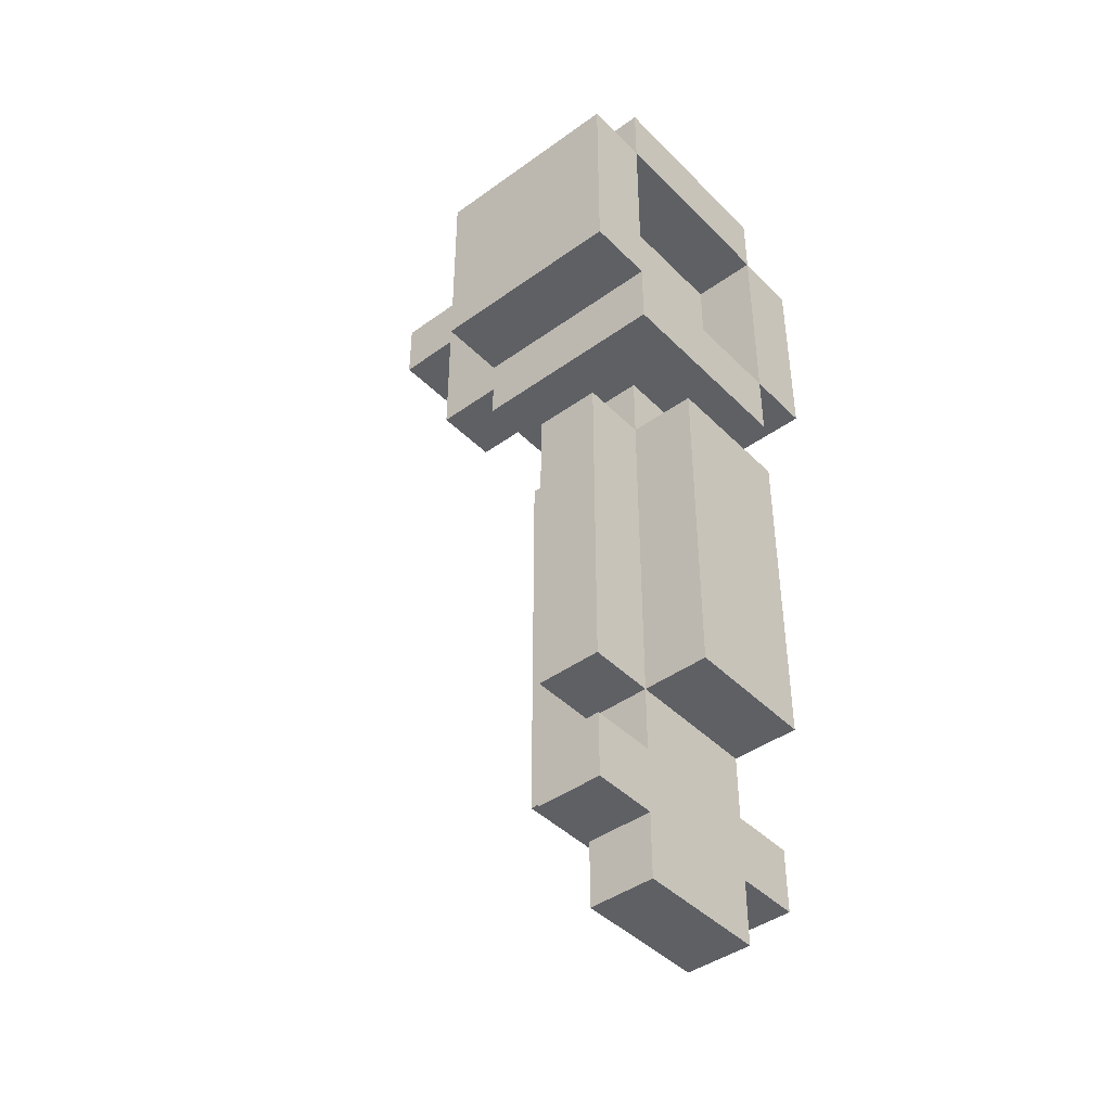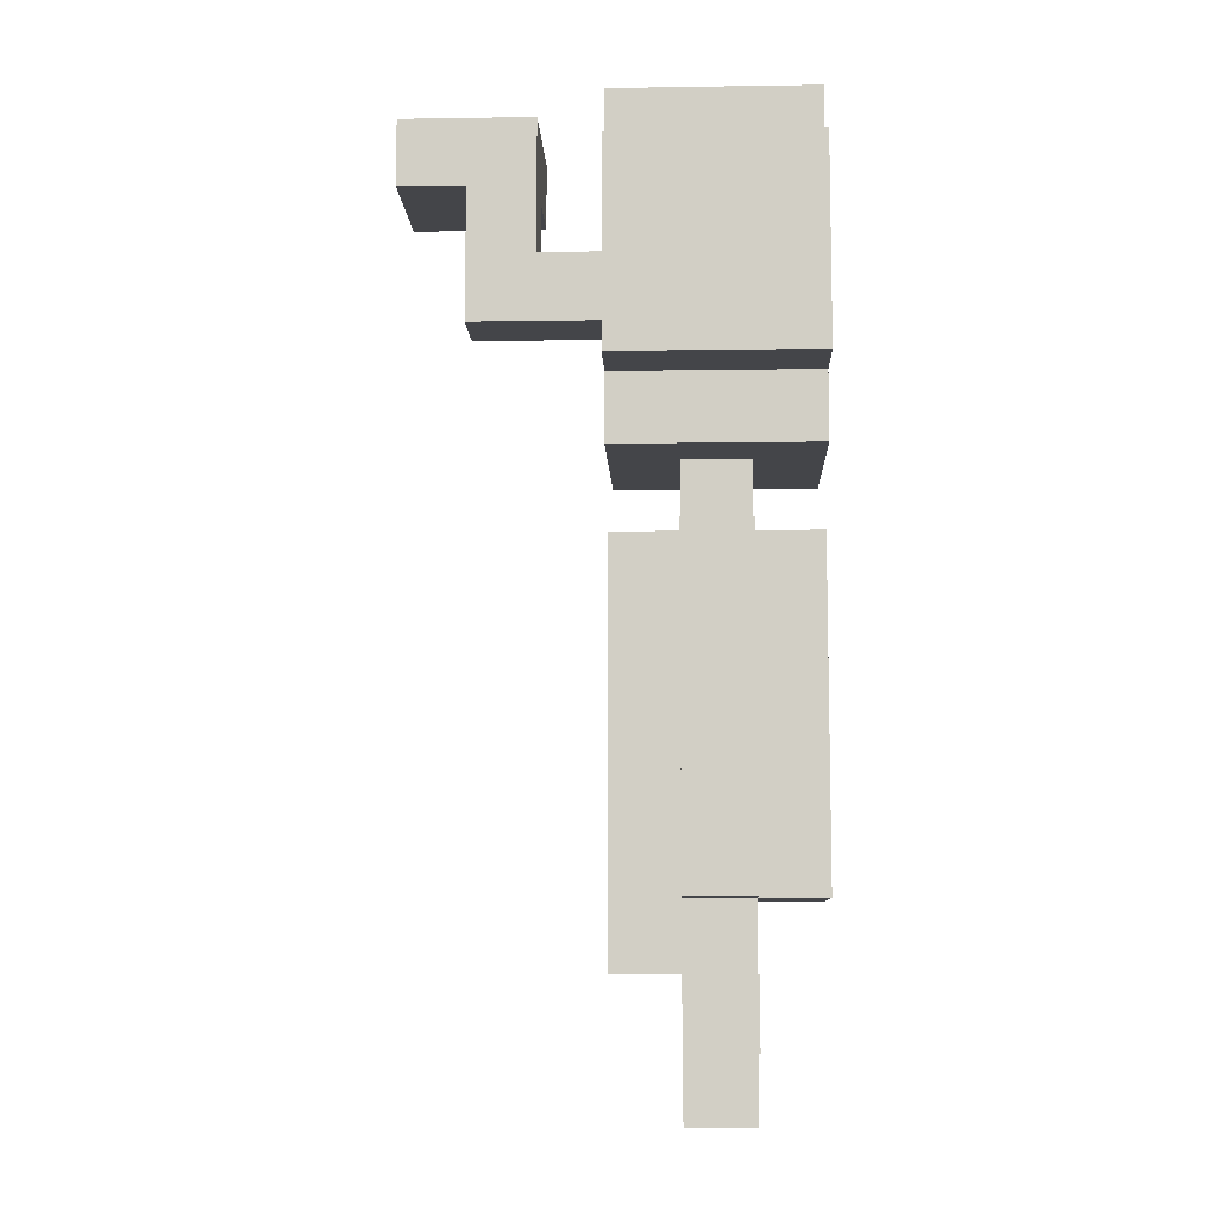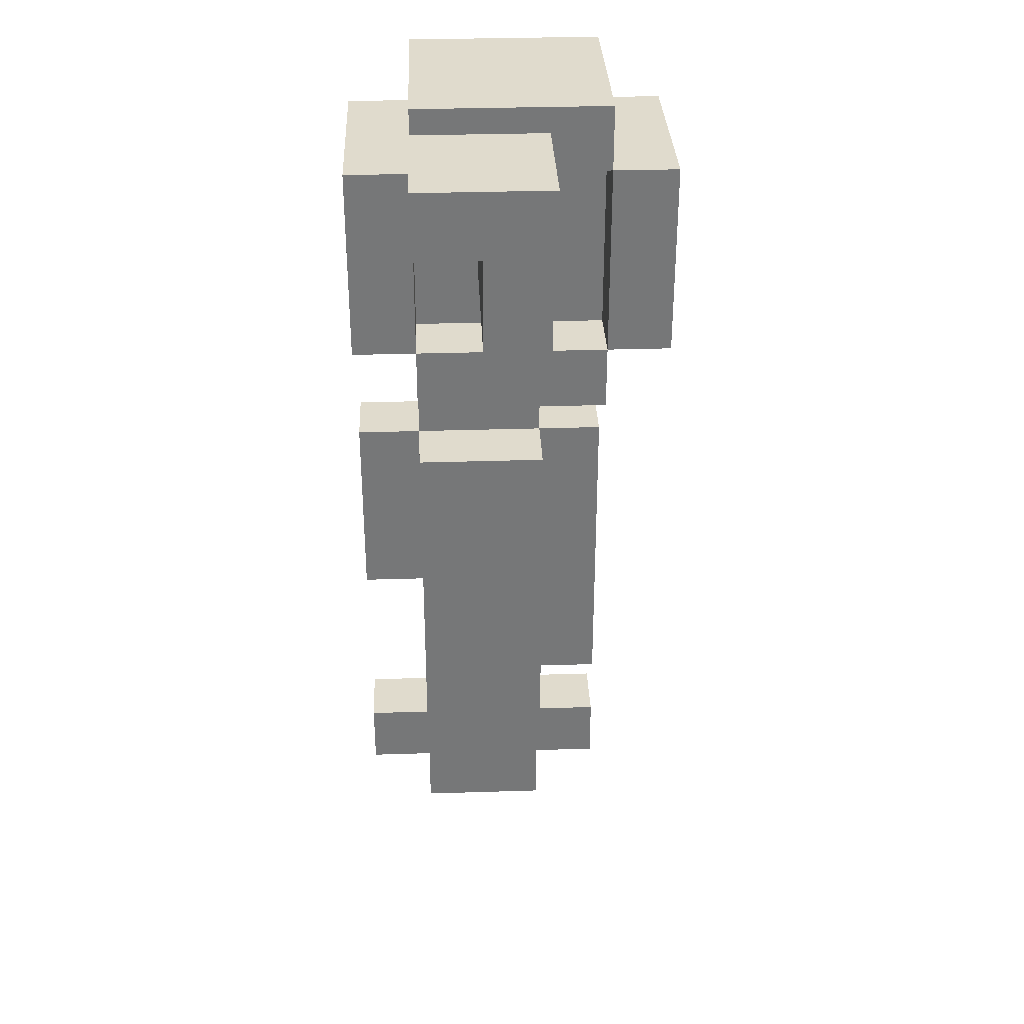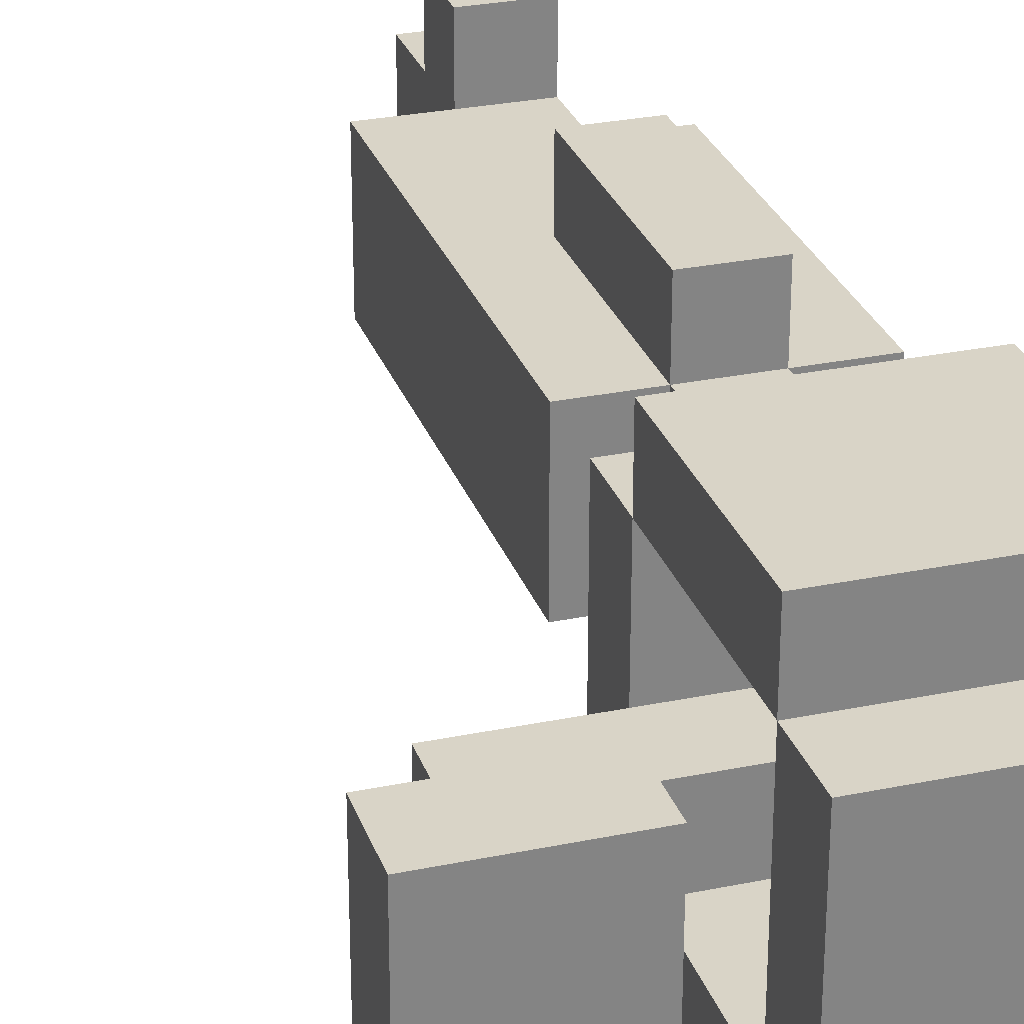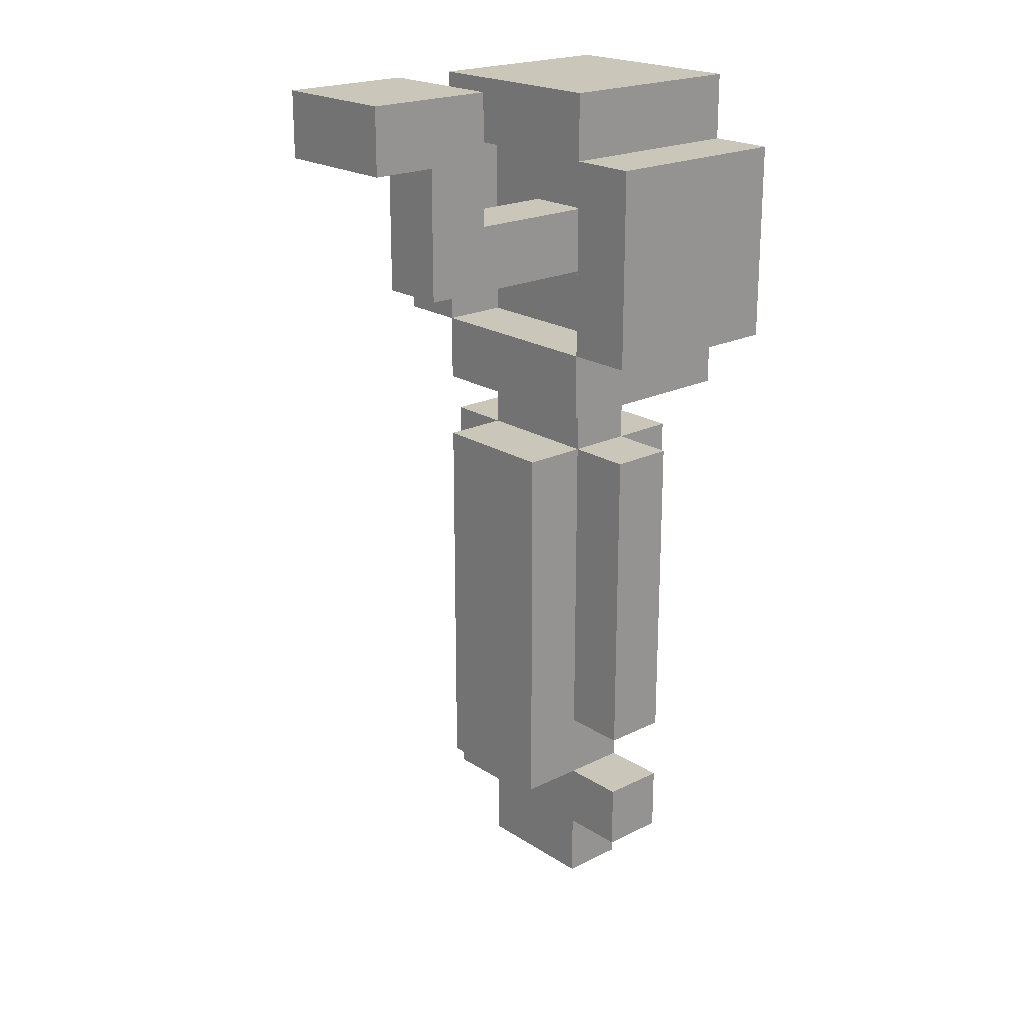
<metadata>
{"format":"obj","ext":"obj","renderer":"f3d","projection":"perspective","resolution":1024,"background":"white","views":[{"elev":-43.1,"azim":40.5,"up":"+Z"},{"elev":-9.0,"azim":2.3,"up":"+Z"},{"elev":33.2,"azim":-92.5,"up":"+Z"},{"elev":28.4,"azim":-17.3,"up":"+Y"},{"elev":21.1,"azim":-41.4,"up":"+Z"}]}
</metadata>
<code>
o
v -0.3 -0.05 0.7
v -0.3 -0.05 0.6
v -0.3 0.15 0.7
v -0.3 0.15 0.6
v -0.2 -0.05 0.6
v -0.2 -0.05 0.4
v -0.2 0.05 0.6
v -0.2 0.05 0.4
v 0 -0.25 0.6
v 0 -0.25 0.3
v 0 -0.15 0.7
v 0 -0.15 0.6
v 0 -0.15 0.3
v 0 -0.15 0.2
v 0 -0.05 0.1
v 0 -0.05 -0.5
v 0 0.15 0.7
v 0 0.15 0.6
v 0 0.15 0.3
v 0 0.15 0.2
v 0 0.15 0.1
v 0 0.15 -0.5
v 0 0.25 0.6
v 0 0.25 0.3
v 0.1 -0.15 0.6
v 0.1 -0.15 0.3
v 0.1 -0.15 0.1
v 0.1 -0.15 -0.4
v 0.1 -0.15 -0.5
v 0.1 -0.15 -0.6
v 0.1 -0.05 0.5
v 0.1 -0.05 0.4
v 0.1 -0.05 0.2
v 0.1 -0.05 0.1
v 0.1 -0.05 -0.4
v 0.1 -0.05 -0.5
v 0.1 -0.05 -0.6
v 0.1 -0.05 -0.7
v 0.1 0.05 0.5
v 0.1 0.05 0.4
v 0.1 0.15 0.6
v 0.1 0.15 0.3
v 0.1 0.15 0.2
v 0.1 0.15 0.1
v 0.1 0.15 -0.2
v 0.1 0.15 -0.5
v 0.1 0.15 -0.6
v 0.1 0.15 -0.7
v 0.1 0.25 0.1
v 0.1 0.25 -0.2
v 0.1 0.25 -0.5
v 0.1 0.25 -0.6
v -0.1 -0.05 0.7
v -0.1 -0.05 0.5
v -0.1 0.05 0.6
v -0.1 0.05 0.5
v -0.1 0.15 0.7
v -0.1 0.15 0.6
v 0.2 -0.15 0.6
v 0.2 -0.15 0.3
v 0.2 -0.15 0.1
v 0.2 -0.15 -0.4
v 0.2 -0.15 -0.5
v 0.2 -0.15 -0.6
v 0.2 -0.05 0.2
v 0.2 -0.05 0.1
v 0.2 -0.05 -0.4
v 0.2 -0.05 -0.5
v 0.2 -0.05 -0.6
v 0.2 -0.05 -0.7
v 0.2 0.15 0.6
v 0.2 0.15 0.3
v 0.2 0.15 0.2
v 0.2 0.15 0.1
v 0.2 0.15 -0.2
v 0.2 0.15 -0.4
v 0.2 0.15 -0.5
v 0.2 0.15 -0.6
v 0.2 0.15 -0.7
v 0.2 0.25 0.1
v 0.2 0.25 -0.2
v 0.2 0.25 -0.5
v 0.2 0.25 -0.6
v 0.3 -0.25 0.6
v 0.3 -0.25 0.3
v 0.3 -0.15 0.7
v 0.3 -0.15 0.6
v 0.3 -0.15 0.3
v 0.3 -0.15 0.2
v 0.3 -0.05 0.1
v 0.3 -0.05 -0.4
v 0.3 0.15 0.7
v 0.3 0.15 0.6
v 0.3 0.15 0.3
v 0.3 0.15 0.2
v 0.3 0.15 0.1
v 0.3 0.15 -0.4
v 0.3 0.25 0.6
v 0.3 0.25 0.3
v -0.3 -0.05 0.7
v -0.3 0.15 0.7
v -0.1 -0.05 0.7
v -0.1 0.15 0.7
v 0 -0.15 0.7
v 0 0.15 0.7
v 0.1 -0.15 0.7
v 0.1 0.15 0.7
v 0.2 -0.15 0.7
v 0.2 0.15 0.7
v 0.3 -0.15 0.7
v 0.3 0.15 0.7
v 0 -0.25 0.6
v 0 -0.15 0.6
v 0 0.15 0.6
v 0 0.25 0.6
v 0.1 -0.25 0.6
v 0.1 -0.15 0.6
v 0.1 0.15 0.6
v 0.1 0.25 0.6
v 0.2 -0.25 0.6
v 0.2 -0.15 0.6
v 0.2 0.15 0.6
v 0.2 0.25 0.6
v 0.3 -0.25 0.6
v 0.3 -0.15 0.6
v 0.3 0.15 0.6
v 0.3 0.25 0.6
v -0.1 -0.05 0.5
v -0.1 0.05 0.5
v 0.1 -0.05 0.5
v 0.1 0.05 0.5
v 0 -0.15 0.3
v 0 0.15 0.3
v 0.1 -0.15 0.3
v 0.1 0.15 0.3
v 0.2 -0.15 0.3
v 0.2 0.15 0.3
v 0.3 -0.15 0.3
v 0.3 0.15 0.3
v 0 -0.05 0.1
v 0 0.15 0.1
v 0.1 -0.15 0.1
v 0.1 -0.05 0.1
v 0.1 0.15 0.1
v 0.1 0.25 0.1
v 0.2 -0.15 0.1
v 0.2 -0.05 0.1
v 0.2 0.15 0.1
v 0.2 0.25 0.1
v 0.3 -0.05 0.1
v 0.3 0.15 0.1
v 0.1 -0.15 -0.5
v 0.1 -0.05 -0.5
v 0.1 0.15 -0.5
v 0.1 0.25 -0.5
v 0.2 -0.15 -0.5
v 0.2 -0.05 -0.5
v 0.2 0.15 -0.5
v 0.2 0.25 -0.5
v -0.3 -0.05 0.6
v -0.3 0.15 0.6
v -0.2 -0.05 0.6
v -0.2 0.05 0.6
v -0.1 0.05 0.6
v -0.1 0.15 0.6
v 0 -0.15 0.6
v 0 0.15 0.6
v 0.1 -0.15 0.6
v 0.1 0.15 0.6
v 0.2 -0.15 0.6
v 0.2 0.15 0.6
v 0.3 -0.15 0.6
v 0.3 0.15 0.6
v -0.2 -0.05 0.4
v -0.2 0.05 0.4
v 0.1 -0.05 0.4
v 0.1 0.05 0.4
v 0 -0.25 0.3
v 0 -0.15 0.3
v 0 0.15 0.3
v 0 0.25 0.3
v 0.1 -0.25 0.3
v 0.1 -0.15 0.3
v 0.1 0.15 0.3
v 0.1 0.25 0.3
v 0.2 -0.25 0.3
v 0.2 -0.15 0.3
v 0.2 0.15 0.3
v 0.2 0.25 0.3
v 0.3 -0.25 0.3
v 0.3 -0.15 0.3
v 0.3 0.15 0.3
v 0.3 0.25 0.3
v 0 -0.15 0.2
v 0 0.15 0.2
v 0.1 -0.15 0.2
v 0.1 -0.05 0.2
v 0.1 0.15 0.2
v 0.2 -0.15 0.2
v 0.2 -0.05 0.2
v 0.2 0.15 0.2
v 0.3 -0.15 0.2
v 0.3 0.15 0.2
v 0.1 0.15 -0.2
v 0.1 0.25 -0.2
v 0.2 0.15 -0.2
v 0.2 0.25 -0.2
v 0.1 -0.15 -0.4
v 0.1 -0.05 -0.4
v 0.2 -0.15 -0.4
v 0.2 -0.05 -0.4
v 0.2 0.15 -0.4
v 0.3 -0.05 -0.4
v 0.3 0.15 -0.4
v 0 -0.05 -0.5
v 0 0.15 -0.5
v 0.1 -0.05 -0.5
v 0.1 0.15 -0.5
v 0.1 -0.15 -0.6
v 0.1 -0.05 -0.6
v 0.1 0.15 -0.6
v 0.1 0.25 -0.6
v 0.2 -0.15 -0.6
v 0.2 -0.05 -0.6
v 0.2 0.15 -0.6
v 0.2 0.25 -0.6
v 0.1 -0.05 -0.7
v 0.1 0.15 -0.7
v 0.2 -0.05 -0.7
v 0.2 0.15 -0.7
v 0 -0.25 0.6
v 0.1 -0.25 0.6
v 0.2 -0.25 0.6
v 0.3 -0.25 0.6
v 0 -0.25 0.3
v 0.1 -0.25 0.3
v 0.2 -0.25 0.3
v 0.3 -0.25 0.3
v 0 -0.15 0.7
v 0.1 -0.15 0.7
v 0.2 -0.15 0.7
v 0.3 -0.15 0.7
v 0 -0.15 0.6
v 0.1 -0.15 0.6
v 0.2 -0.15 0.6
v 0.3 -0.15 0.6
v 0 -0.15 0.3
v 0.1 -0.15 0.3
v 0.2 -0.15 0.3
v 0.3 -0.15 0.3
v 0 -0.15 0.2
v 0.1 -0.15 0.2
v 0.2 -0.15 0.2
v 0.3 -0.15 0.2
v 0.1 -0.15 0.1
v 0.2 -0.15 0.1
v 0.1 -0.15 -0.4
v 0.2 -0.15 -0.4
v 0.1 -0.15 -0.5
v 0.2 -0.15 -0.5
v 0.1 -0.15 -0.6
v 0.2 -0.15 -0.6
v -0.3 -0.05 0.7
v -0.1 -0.05 0.7
v -0.3 -0.05 0.6
v -0.2 -0.05 0.6
v -0.1 -0.05 0.5
v 0.1 -0.05 0.5
v -0.2 -0.05 0.4
v 0.1 -0.05 0.4
v 0.1 -0.05 0.2
v 0.2 -0.05 0.2
v 0 -0.05 0.1
v 0.1 -0.05 0.1
v 0.2 -0.05 0.1
v 0.3 -0.05 0.1
v 0.1 -0.05 -0.4
v 0.2 -0.05 -0.4
v 0.3 -0.05 -0.4
v 0 -0.05 -0.5
v 0.1 -0.05 -0.5
v 0.2 -0.05 -0.5
v 0.1 -0.05 -0.6
v 0.2 -0.05 -0.6
v 0.1 -0.05 -0.7
v 0.2 -0.05 -0.7
v 0 0.15 0.6
v 0.1 0.15 0.6
v 0.2 0.15 0.6
v 0.3 0.15 0.6
v 0 0.15 0.3
v 0.1 0.15 0.3
v 0.2 0.15 0.3
v 0.3 0.15 0.3
v 0 -0.15 0.6
v 0.1 -0.15 0.6
v 0.2 -0.15 0.6
v 0.3 -0.15 0.6
v 0 -0.15 0.3
v 0.1 -0.15 0.3
v 0.2 -0.15 0.3
v 0.3 -0.15 0.3
v -0.2 0.05 0.6
v -0.1 0.05 0.6
v -0.1 0.05 0.5
v 0.1 0.05 0.5
v -0.2 0.05 0.4
v 0.1 0.05 0.4
v -0.3 0.15 0.7
v -0.1 0.15 0.7
v 0 0.15 0.7
v 0.1 0.15 0.7
v 0.2 0.15 0.7
v 0.3 0.15 0.7
v -0.3 0.15 0.6
v -0.1 0.15 0.6
v 0 0.15 0.6
v 0.1 0.15 0.6
v 0.2 0.15 0.6
v 0.3 0.15 0.6
v 0 0.15 0.3
v 0.1 0.15 0.3
v 0.2 0.15 0.3
v 0.3 0.15 0.3
v 0 0.15 0.2
v 0.1 0.15 0.2
v 0.2 0.15 0.2
v 0.3 0.15 0.2
v 0 0.15 0.1
v 0.1 0.15 0.1
v 0.2 0.15 0.1
v 0.3 0.15 0.1
v 0.1 0.15 -0.2
v 0.2 0.15 -0.2
v 0.1 0.15 -0.4
v 0.2 0.15 -0.4
v 0.3 0.15 -0.4
v 0 0.15 -0.5
v 0.1 0.15 -0.5
v 0.2 0.15 -0.5
v 0.1 0.15 -0.6
v 0.2 0.15 -0.6
v 0.1 0.15 -0.7
v 0.2 0.15 -0.7
v 0 0.25 0.6
v 0.1 0.25 0.6
v 0.2 0.25 0.6
v 0.3 0.25 0.6
v 0 0.25 0.3
v 0.1 0.25 0.3
v 0.2 0.25 0.3
v 0.3 0.25 0.3
v 0.1 0.25 0.1
v 0.2 0.25 0.1
v 0.1 0.25 -0.2
v 0.2 0.25 -0.2
v 0.1 0.25 -0.5
v 0.2 0.25 -0.5
v 0.1 0.25 -0.6
v 0.2 0.25 -0.6
f 3 2 1
f 4 2 3
f 7 6 5
f 8 6 7
f 12 10 9
f 13 10 12
f 17 12 11
f 18 12 17
f 19 14 13
f 20 14 19
f 21 16 15
f 22 16 21
f 23 19 18
f 24 19 23
f 31 26 25
f 32 26 31
f 34 28 27
f 35 28 34
f 36 30 29
f 37 30 36
f 39 31 25
f 40 26 32
f 41 39 25
f 41 40 39
f 42 26 40
f 42 40 41
f 43 34 33
f 44 34 43
f 46 38 37
f 46 37 36
f 47 38 46
f 48 38 47
f 49 45 44
f 50 45 49
f 51 47 46
f 52 47 51
f 53 54 55
f 55 54 56
f 53 55 57
f 57 55 58
f 61 62 66
f 66 62 67
f 63 64 68
f 68 64 69
f 59 60 71
f 71 60 72
f 65 66 73
f 73 66 74
f 69 70 76
f 68 69 76
f 67 68 76
f 76 70 77
f 77 70 78
f 78 70 79
f 74 75 80
f 80 75 81
f 77 78 82
f 82 78 83
f 84 85 87
f 87 85 88
f 86 87 92
f 92 87 93
f 88 89 94
f 94 89 95
f 90 91 96
f 96 91 97
f 93 94 98
f 98 94 99
f 102 101 100
f 103 101 102
f 106 105 104
f 107 105 106
f 108 107 106
f 109 107 108
f 110 109 108
f 111 109 110
f 116 113 112
f 117 113 116
f 118 115 114
f 119 115 118
f 120 117 116
f 121 117 120
f 122 119 118
f 123 119 122
f 124 121 120
f 125 121 124
f 126 123 122
f 127 123 126
f 130 129 128
f 131 129 130
f 134 133 132
f 135 133 134
f 138 137 136
f 139 137 138
f 143 141 140
f 144 141 143
f 146 143 142
f 147 143 146
f 148 145 144
f 149 145 148
f 150 148 147
f 151 148 150
f 156 153 152
f 157 153 156
f 158 155 154
f 159 155 158
f 160 161 162
f 162 161 163
f 163 161 164
f 164 161 165
f 166 167 168
f 168 167 169
f 170 171 172
f 172 171 173
f 174 175 176
f 176 175 177
f 178 179 182
f 182 179 183
f 180 181 184
f 184 181 185
f 182 183 186
f 186 183 187
f 184 185 188
f 188 185 189
f 186 187 190
f 190 187 191
f 188 189 192
f 192 189 193
f 194 195 196
f 196 195 197
f 197 195 198
f 196 197 199
f 199 197 200
f 199 200 202
f 200 201 202
f 202 201 203
f 204 205 206
f 206 205 207
f 208 209 210
f 210 209 211
f 211 212 213
f 213 212 214
f 215 216 217
f 217 216 218
f 219 220 223
f 223 220 224
f 221 222 225
f 225 222 226
f 227 228 229
f 229 228 230
f 235 232 231
f 236 233 232
f 236 232 235
f 237 234 233
f 237 233 236
f 238 234 237
f 243 240 239
f 244 241 240
f 244 240 243
f 245 242 241
f 245 241 244
f 246 242 245
f 251 248 247
f 252 249 248
f 252 248 251
f 253 250 249
f 253 249 252
f 254 250 253
f 257 256 255
f 258 256 257
f 261 260 259
f 262 260 261
f 265 264 263
f 266 264 265
f 267 264 266
f 269 267 266
f 269 268 267
f 270 268 269
f 274 272 271
f 275 272 274
f 277 274 273
f 278 276 275
f 279 276 278
f 280 277 273
f 281 278 277
f 281 277 280
f 282 278 281
f 285 284 283
f 286 284 285
f 291 288 287
f 292 288 291
f 293 290 289
f 294 290 293
f 295 296 299
f 299 296 300
f 297 298 301
f 301 298 302
f 303 304 305
f 303 305 307
f 305 306 307
f 307 306 308
f 309 310 315
f 315 310 316
f 311 312 317
f 312 313 318
f 317 312 318
f 313 314 319
f 318 313 319
f 319 314 320
f 321 322 325
f 322 323 326
f 325 322 326
f 323 324 327
f 326 323 327
f 327 324 328
f 326 327 330
f 330 327 331
f 329 330 333
f 331 332 334
f 329 333 335
f 333 334 335
f 334 332 336
f 335 334 336
f 336 332 337
f 329 335 338
f 335 336 339
f 338 335 339
f 339 336 340
f 341 342 343
f 343 342 344
f 345 346 349
f 346 347 350
f 349 346 350
f 347 348 351
f 350 347 351
f 351 348 352
f 353 354 355
f 355 354 356
f 357 358 359
f 359 358 360

</code>
